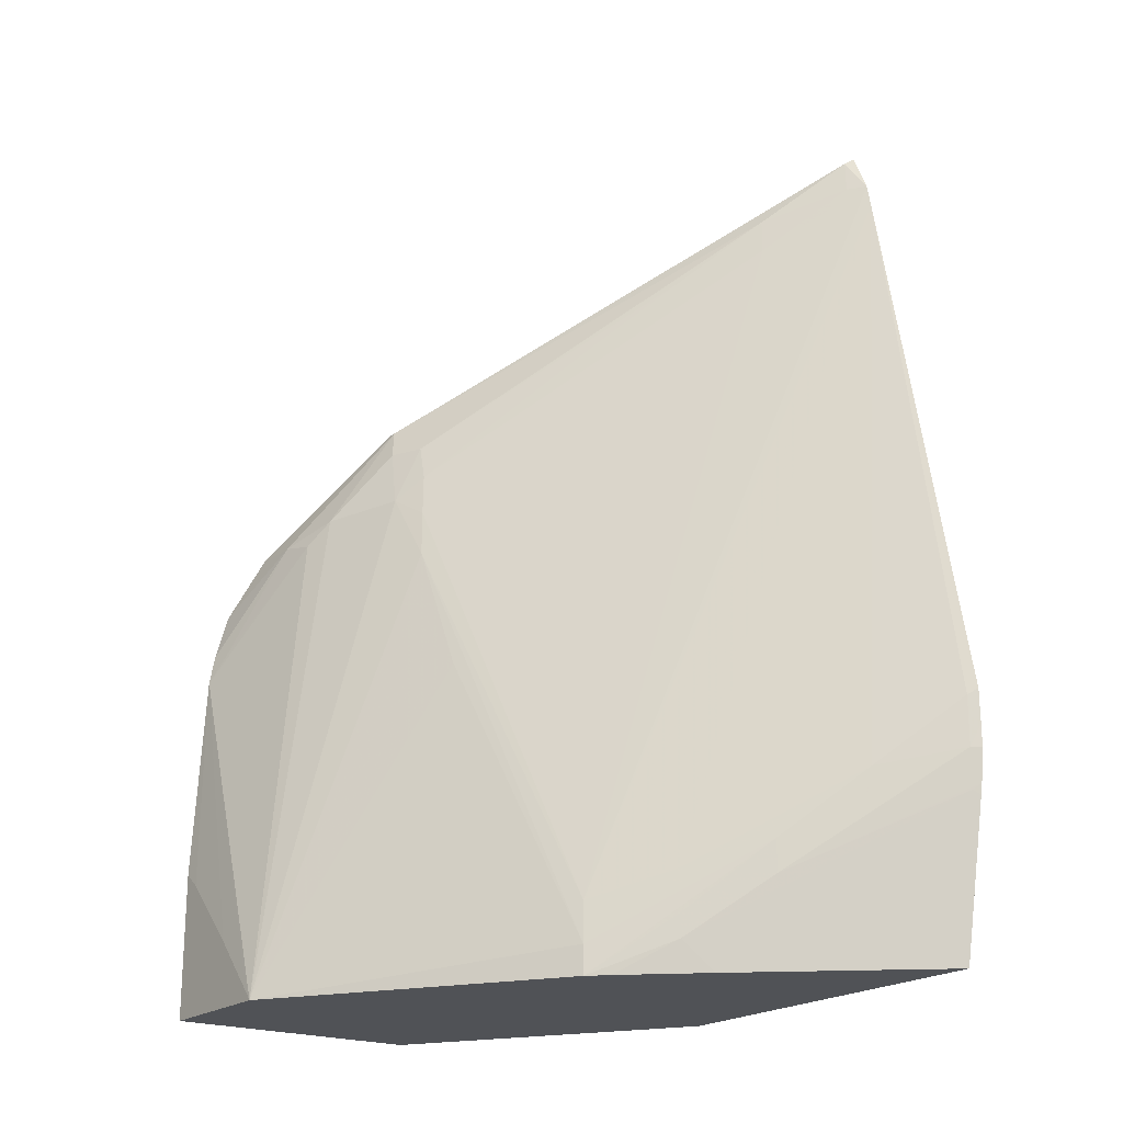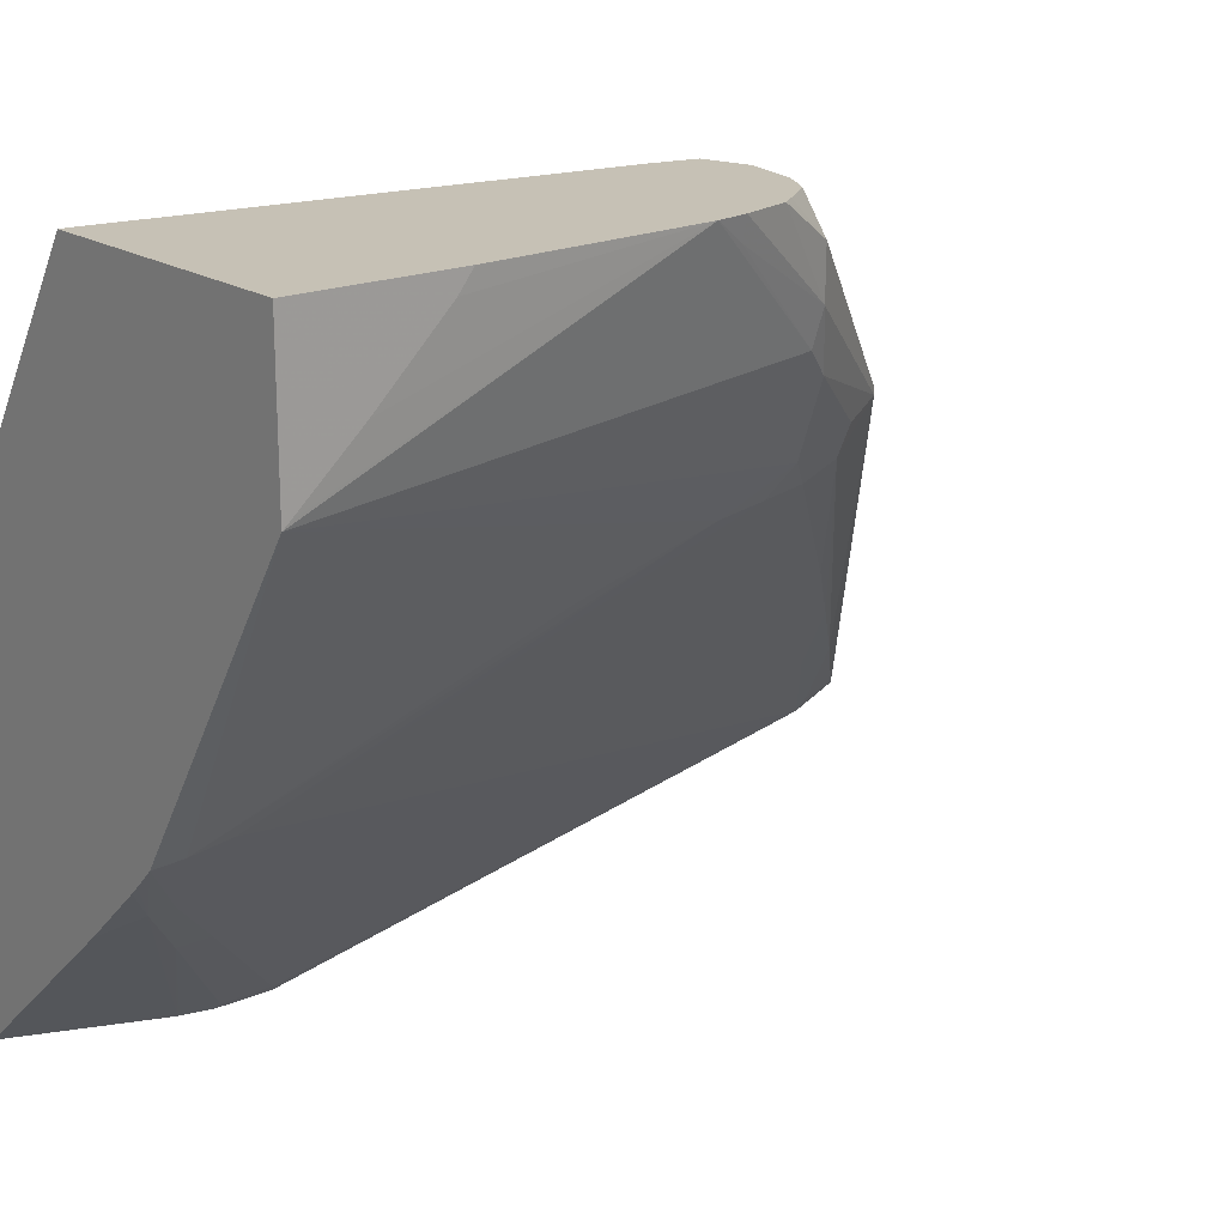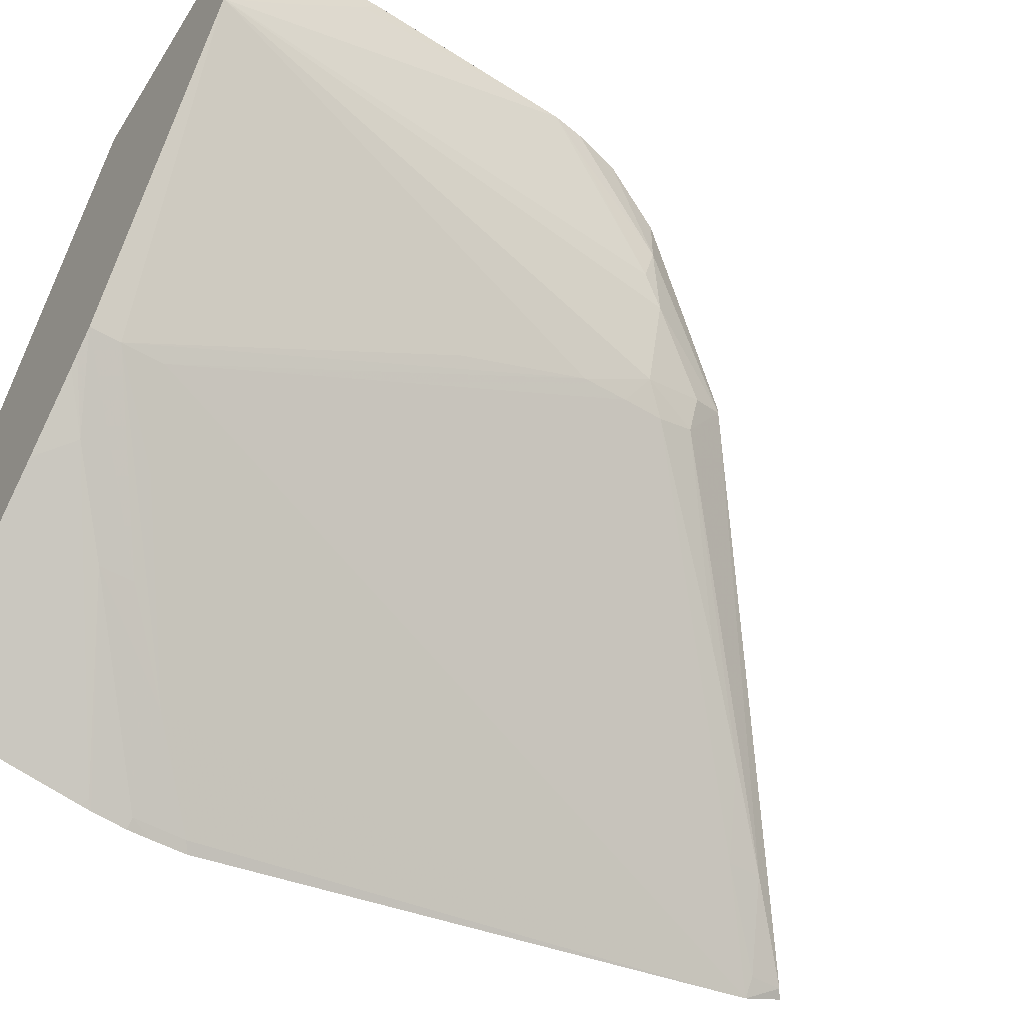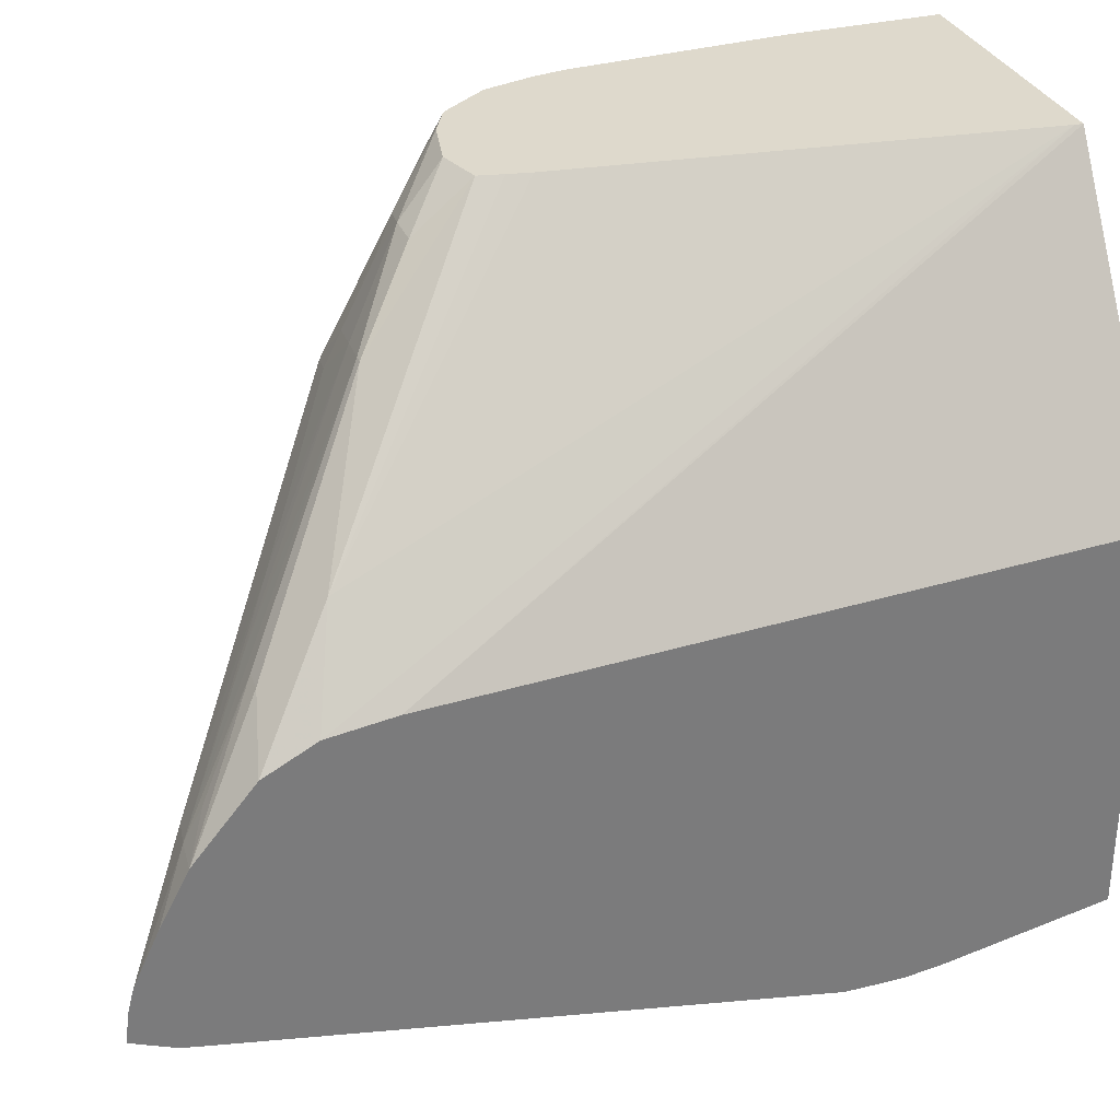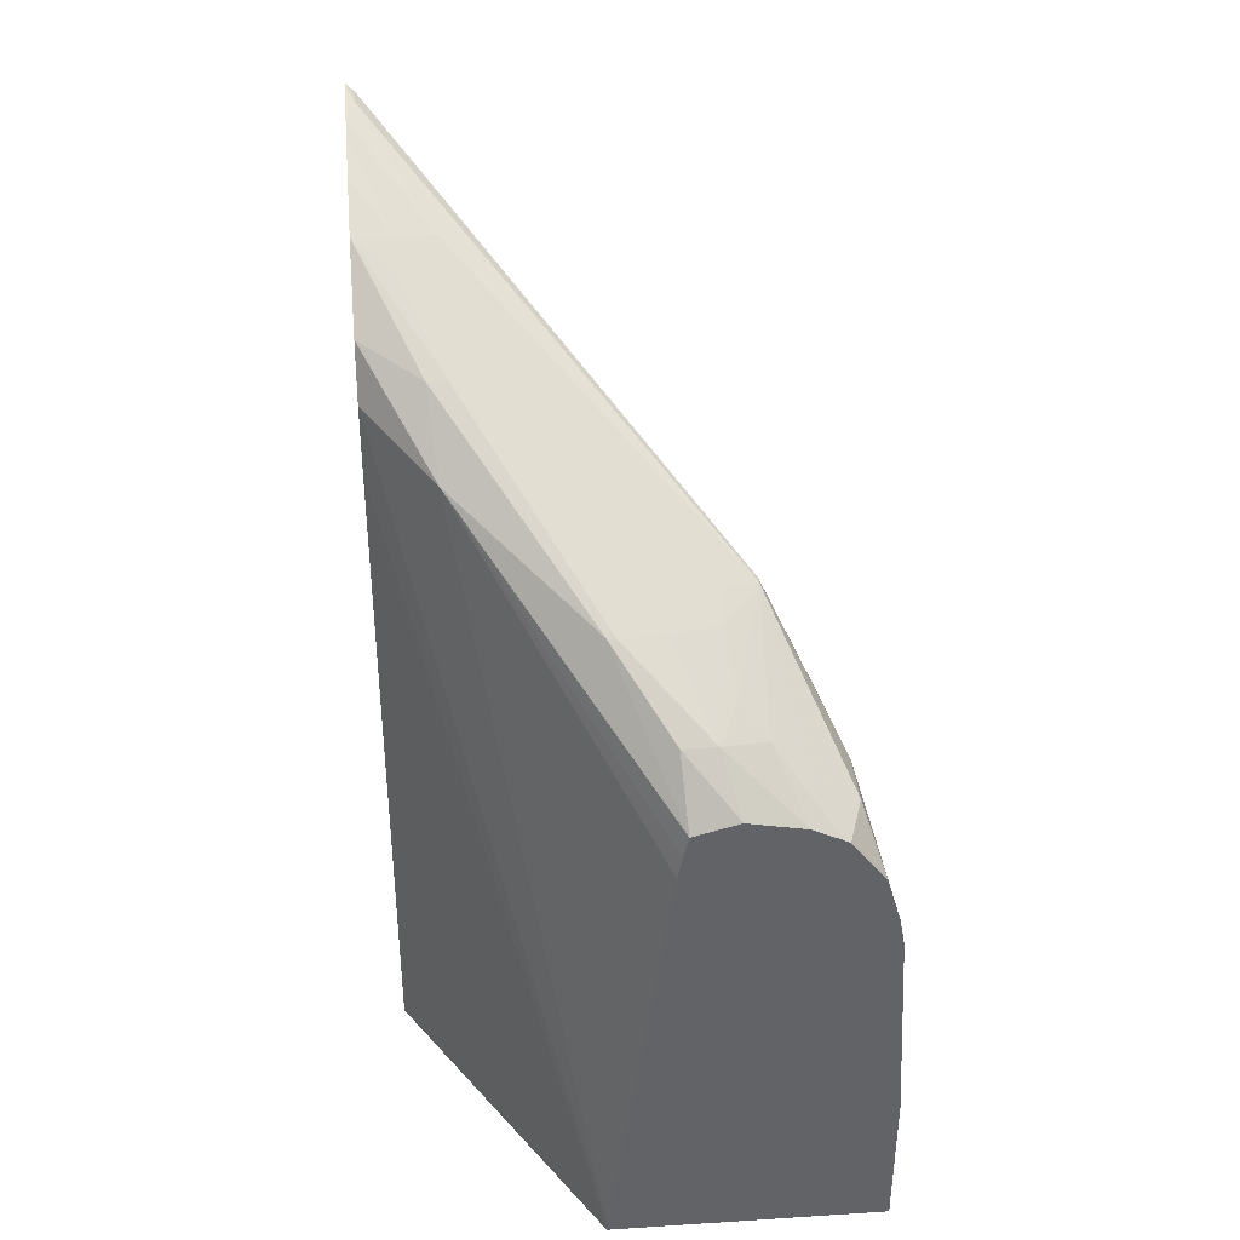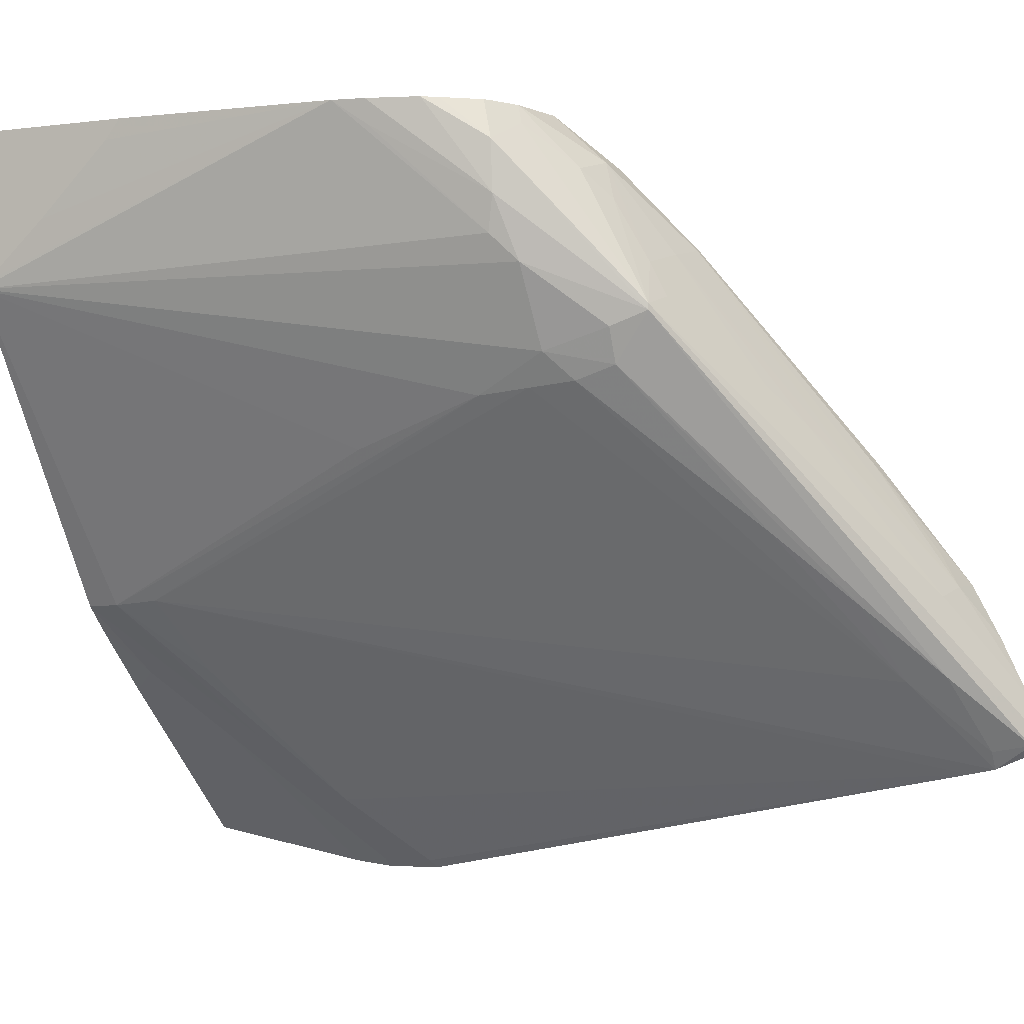
<metadata>
{"format":"obj","ext":"obj","renderer":"f3d","projection":"perspective","resolution":1024,"background":"white","views":[{"elev":-20.8,"azim":144.1,"up":"+Y"},{"elev":18.8,"azim":51.3,"up":"+Z"},{"elev":-52.4,"azim":58.4,"up":"+Z"},{"elev":31.9,"azim":-109.6,"up":"+Z"},{"elev":39.5,"azim":-4.6,"up":"+Y"},{"elev":-3.3,"azim":114.2,"up":"+Z"}]}
</metadata>
<code>
v -0.007794 0.007013 0.002857
v -0.008044 0.006941 0.002857
v -0.007158 0.006883 0.002857
v -0.007975 0.007528 0.002351
v -0.00835 0.007528 0.002351
v -0.0083 0.006866 0.002857
v -0.006843 0.006722 0.002857
v -0.00705 0.006967 0.002643
v -0.007478 0.007439 0.002215
v -0.007765 0.007696 0.001925
v -0.007822 0.008071 0.001251
v -0.008382 0.008148 0.0014
v -0.008878 0.008209 0.00151
v -0.00897 0.008209 0.00151
v -0.008359 0.006592 0.002857
v -0.01047 0.008992 4.303e-05
v -0.006612 0.006822 0.002419
v -0.006764 0.006674 0.002857
v -0.007435 0.008204 0.0007652
v -0.007822 0.008261 0.0008785
v -0.008856 0.008962 4.464e-05
v -0.009311 0.009294 -0.0003731
v -0.009831 0.00965 -0.0008133
v -0.0108 0.01053 -0.002054
v -0.01033 0.009707 -0.0007073
v -0.01055 0.009707 -0.0007073
v -0.00841 0.006332 0.002857
v -0.01123 0.009888 -0.001224
v -0.01123 0.009311 -0.0009266
v -0.009088 0.001117 0.002857
v -0.006487 0.006302 0.002857
v -0.006373 0.006143 0.002857
v -0.006629 0.006832 0.001862
v -0.007435 0.008204 0.0006978
v -0.01113 0.01122 -0.003567
v -0.01036 0.01046 -0.002167
v -0.01123 0.01111 -0.0031
v -0.01123 0.01089 -0.00263
v -0.01123 0.01057 -0.002025
v -0.0108 0.01032 -0.001683
v -0.01123 0.008566 -0.0008302
v -0.009095 0.001027 0.002857
v -0.006218 0.00559 0.002857
v -0.006697 0.006756 0.00147
v -0.006839 0.007033 0.00118
v -0.006265 0.005587 0.002606
v -0.00732 0.007821 0.0005339
v -0.007494 0.007821 0.0001619
v -0.01038 0.01049 -0.003035
v -0.01113 0.01122 -0.003784
v -0.01123 0.01128 -0.003848
v -0.01123 0.01124 -0.003512
v -0.01123 0.01117 -0.003248
v -0.01123 0.001027 -0.0004663
v -0.006019 0.001027 0.002857
v -0.006154 0.005235 0.002857
v -0.006019 0.001027 0.001148
v -0.007238 0.007113 0.0003057
v -0.007461 0.007386 1.331e-05
v -0.008924 0.008982 -0.001507
v -0.009654 0.009739 -0.002271
v -0.01034 0.01006 -0.003092
v -0.01107 0.0108 -0.003855
v -0.01123 0.0108 -0.004052
v -0.01123 0.001027 -0.004947
v -0.006019 0.002778 0.002857
v -0.006019 0.00277 0.002846
v -0.006019 0.00261 0.002641
v -0.006019 0.001808 0.001855
v -0.006019 0.001114 0.001225
v -0.006019 0.001086 0.0012
v -0.008191 0.001027 -0.002238
v -0.008202 0.001376 -0.002224
v -0.007533 0.004842 -0.0006077
v -0.007376 0.006332 -0.000104
v -0.007417 0.006889 -4.212e-05
v -0.00824 0.001863 -0.002178
v -0.01123 0.01051 -0.004109
v -0.00922 0.001027 -0.0032
v -0.01123 0.001117 -0.004964
v -0.008402 0.001027 -0.002447
v -0.00892 0.001392 -0.002998
v -0.00892 0.001668 -0.002998
v -0.009651 0.002441 -0.003757
v -0.01039 0.003195 -0.004511
v -0.008946 0.002164 -0.002971
v -0.01113 0.003942 -0.005259
v -0.01123 0.004007 -0.005346
v -0.008506 0.001027 -0.002548
v -0.01121 0.002393 -0.005185
v -0.01115 0.00289 -0.005231
v -0.01123 0.002408 -0.005204
v -0.009651 0.002058 -0.003757
v -0.01113 0.003353 -0.005261
v -0.01123 0.003609 -0.00535
v -0.01123 0.002835 -0.005282
v -0.01123 0.002959 -0.005304
v -0.01123 0.003347 -0.005348
f 19 50 35
f 19 35 36
f 79 80 90
f 79 90 91
f 21 36 22
f 22 36 24
f 16 26 28
f 16 28 29
f 84 93 85
f 85 93 94
f 17 18 31
f 17 31 32
f 1 55 66
f 1 66 56
f 17 34 19
f 19 34 50
f 91 97 93
f 93 97 98
f 93 98 94
f 94 98 95
f 81 89 82
f 82 91 93
f 82 93 84
f 82 84 83
f 55 71 70
f 55 70 69
f 55 69 68
f 55 68 67
f 87 95 88
f 90 92 96
f 90 96 91
f 91 96 97
f 28 41 29
f 29 41 30
f 1 18 7
f 1 7 3
f 33 44 45
f 33 45 34
f 28 78 88
f 28 88 95
f 73 85 86
f 73 86 77
f 28 97 96
f 28 96 92
f 12 20 21
f 12 21 22
f 28 65 54
f 28 54 41
f 78 87 88
f 79 82 89
f 75 77 76
f 77 86 78
f 79 91 82
f 80 92 90
f 72 84 73
f 73 84 85
f 16 29 30
f 16 30 27
f 73 77 75
f 73 75 74
f 85 94 87
f 87 94 95
f 78 86 85
f 78 85 87
f 6 14 16
f 6 16 15
f 13 25 26
f 13 26 14
f 7 17 8
f 7 18 17
f 1 5 2
f 2 5 6
f 1 15 27
f 1 27 30
f 3 9 4
f 4 9 10
f 4 12 13
f 4 13 14
f 4 14 5
f 5 14 6
f 1 32 31
f 1 31 18
f 19 36 21
f 19 21 20
f 1 3 4
f 1 4 5
f 1 2 6
f 1 6 15
f 28 95 98
f 28 98 97
f 1 30 42
f 1 42 55
f 4 10 11
f 4 11 12
f 1 56 43
f 1 43 32
f 9 19 10
f 10 19 11
f 13 23 24
f 13 24 25
f 30 41 42
f 32 43 33
f 14 26 16
f 15 16 27
f 8 17 19
f 8 19 9
f 3 7 8
f 3 8 9
f 11 19 20
f 11 20 12
f 17 32 33
f 17 33 34
f 12 22 23
f 12 23 13
f 42 54 65
f 42 65 79
f 42 79 89
f 42 89 81
f 33 43 46
f 33 46 44
f 34 47 48
f 34 48 49
f 44 46 56
f 44 56 57
f 44 57 45
f 45 58 47
f 35 52 53
f 35 53 36
f 36 53 37
f 41 54 42
f 48 60 61
f 48 61 49
f 49 61 62
f 49 62 63
f 42 81 72
f 42 72 57
f 42 57 55
f 43 56 46
f 24 39 40
f 24 40 25
f 25 40 39
f 25 39 26
f 45 57 58
f 47 58 48
f 48 58 59
f 48 59 60
f 56 69 70
f 56 70 71
f 56 71 57
f 57 72 73
f 49 63 50
f 50 63 64
f 50 64 51
f 55 57 71
f 58 76 59
f 59 62 60
f 59 76 62
f 60 62 61
f 55 67 66
f 56 66 67
f 56 67 68
f 56 68 69
f 65 80 79
f 72 81 82
f 72 82 83
f 72 83 84
f 57 73 74
f 57 74 75
f 57 75 58
f 58 75 76
f 34 49 50
f 34 45 47
f 35 50 51
f 35 51 52
f 62 64 63
f 62 76 77
f 62 77 64
f 64 77 78
f 28 53 52
f 28 52 51
f 28 51 64
f 28 64 78
f 22 24 23
f 24 36 37
f 24 37 38
f 24 38 39
f 28 92 80
f 28 80 65
f 26 39 28
f 28 39 38
f 28 38 37
f 28 37 53

</code>
